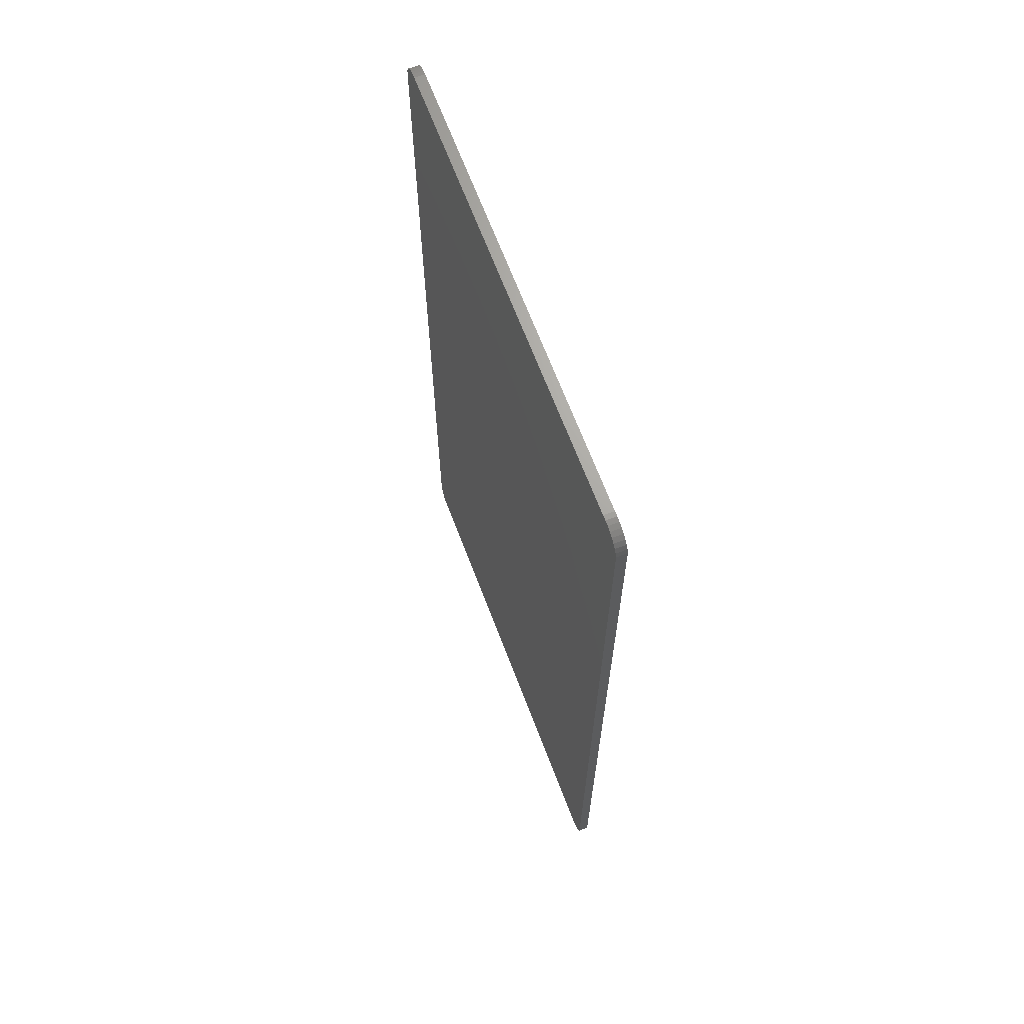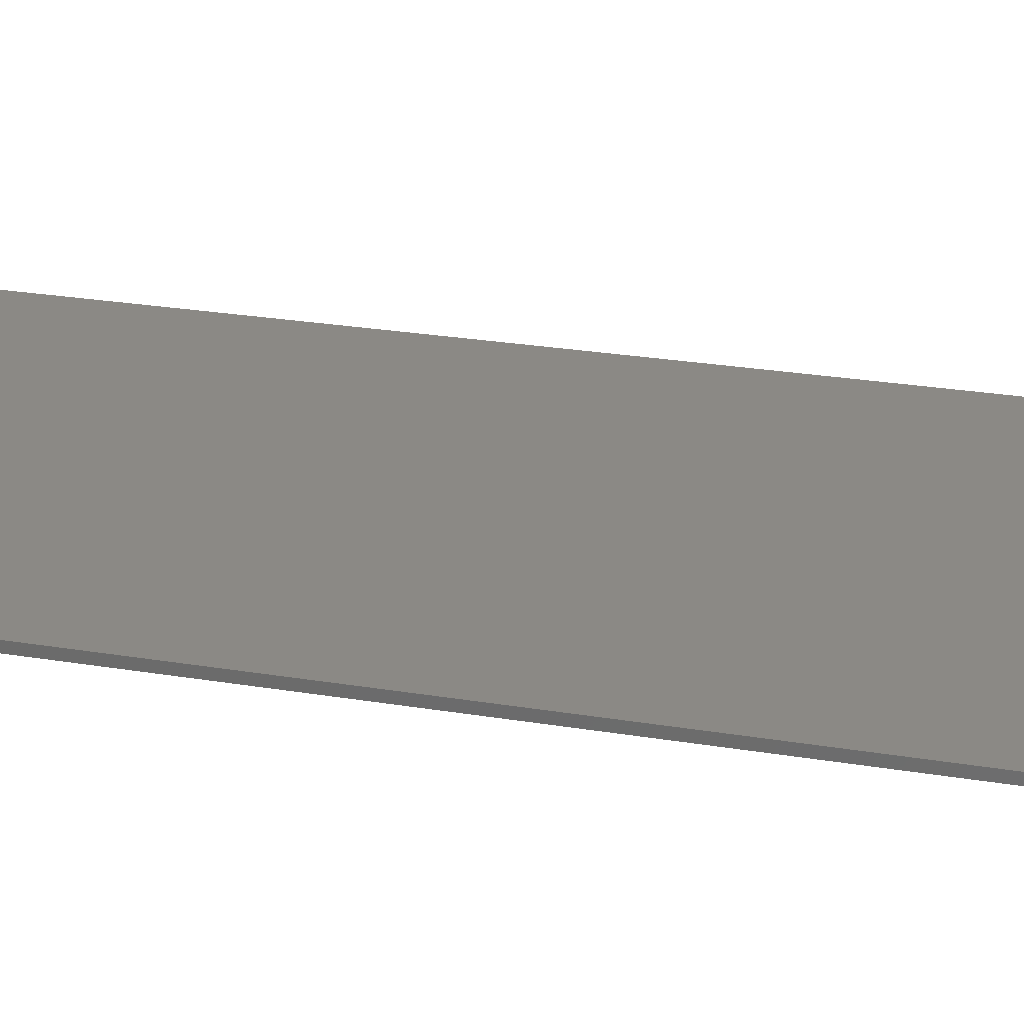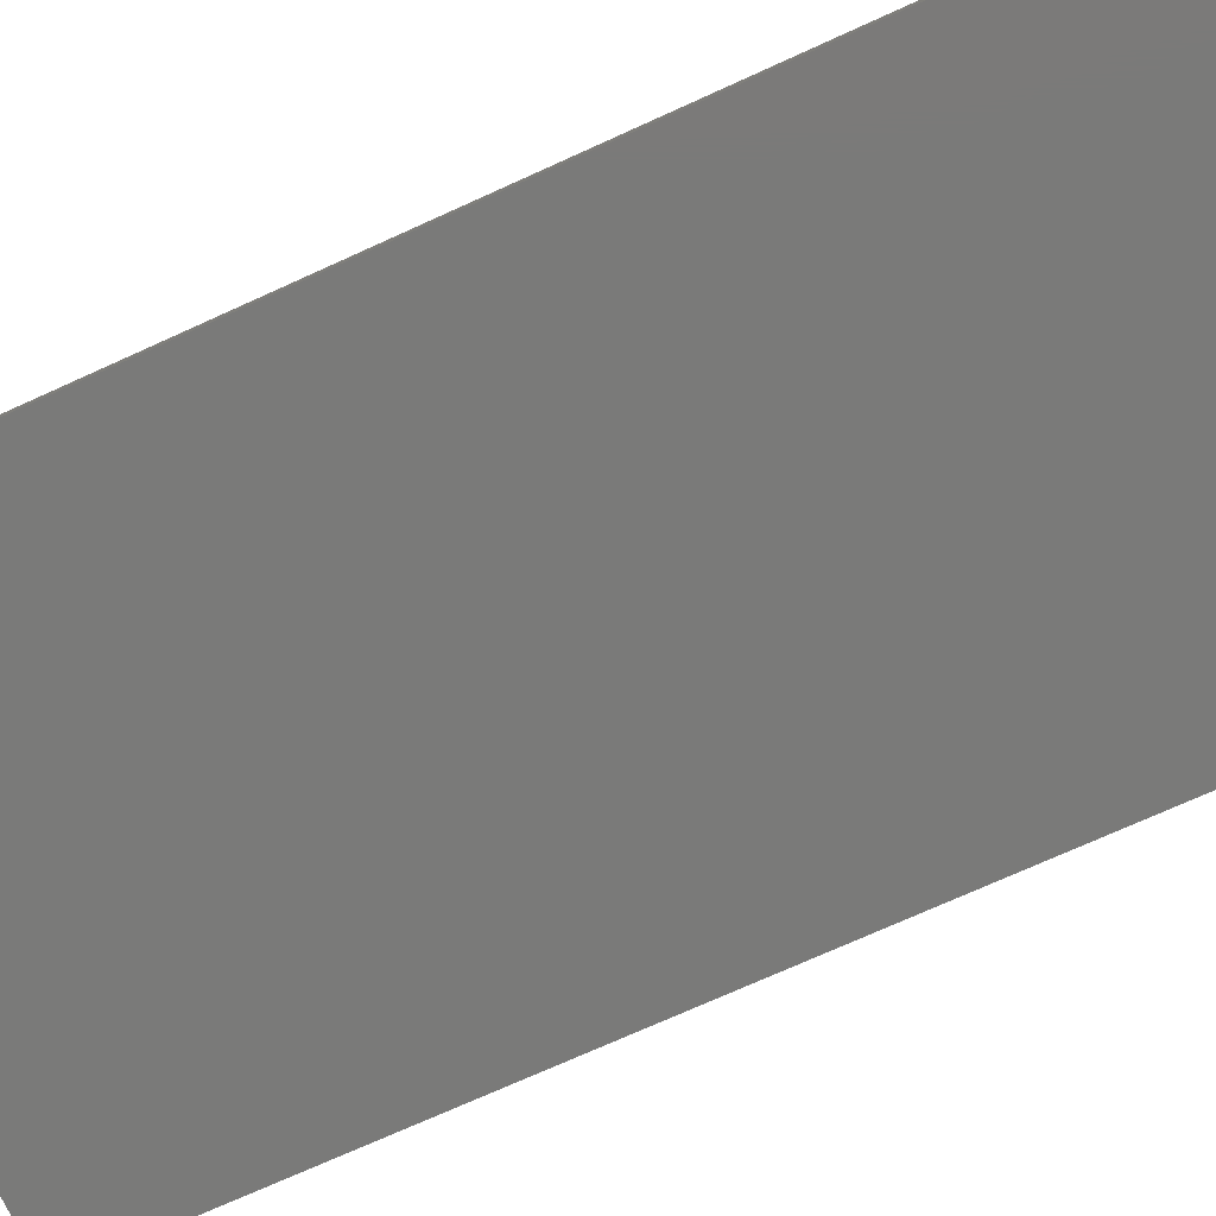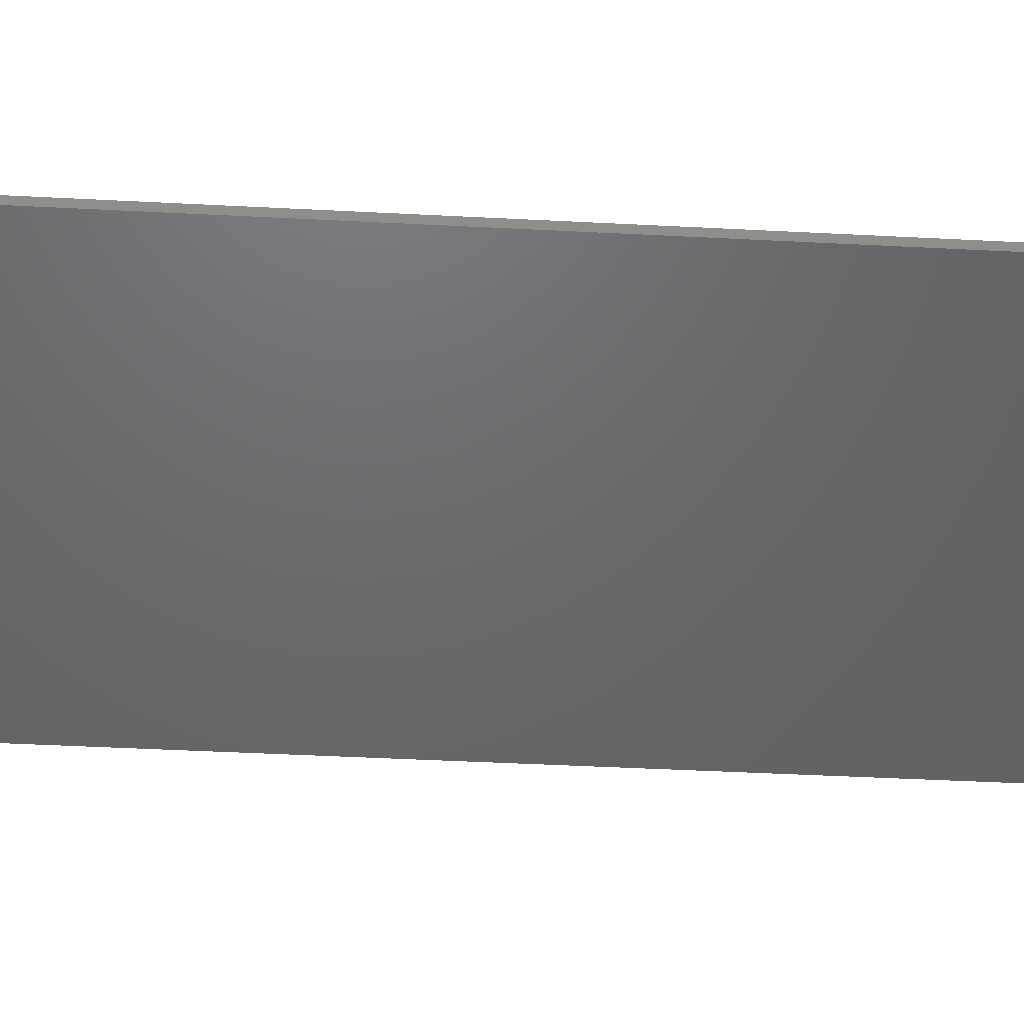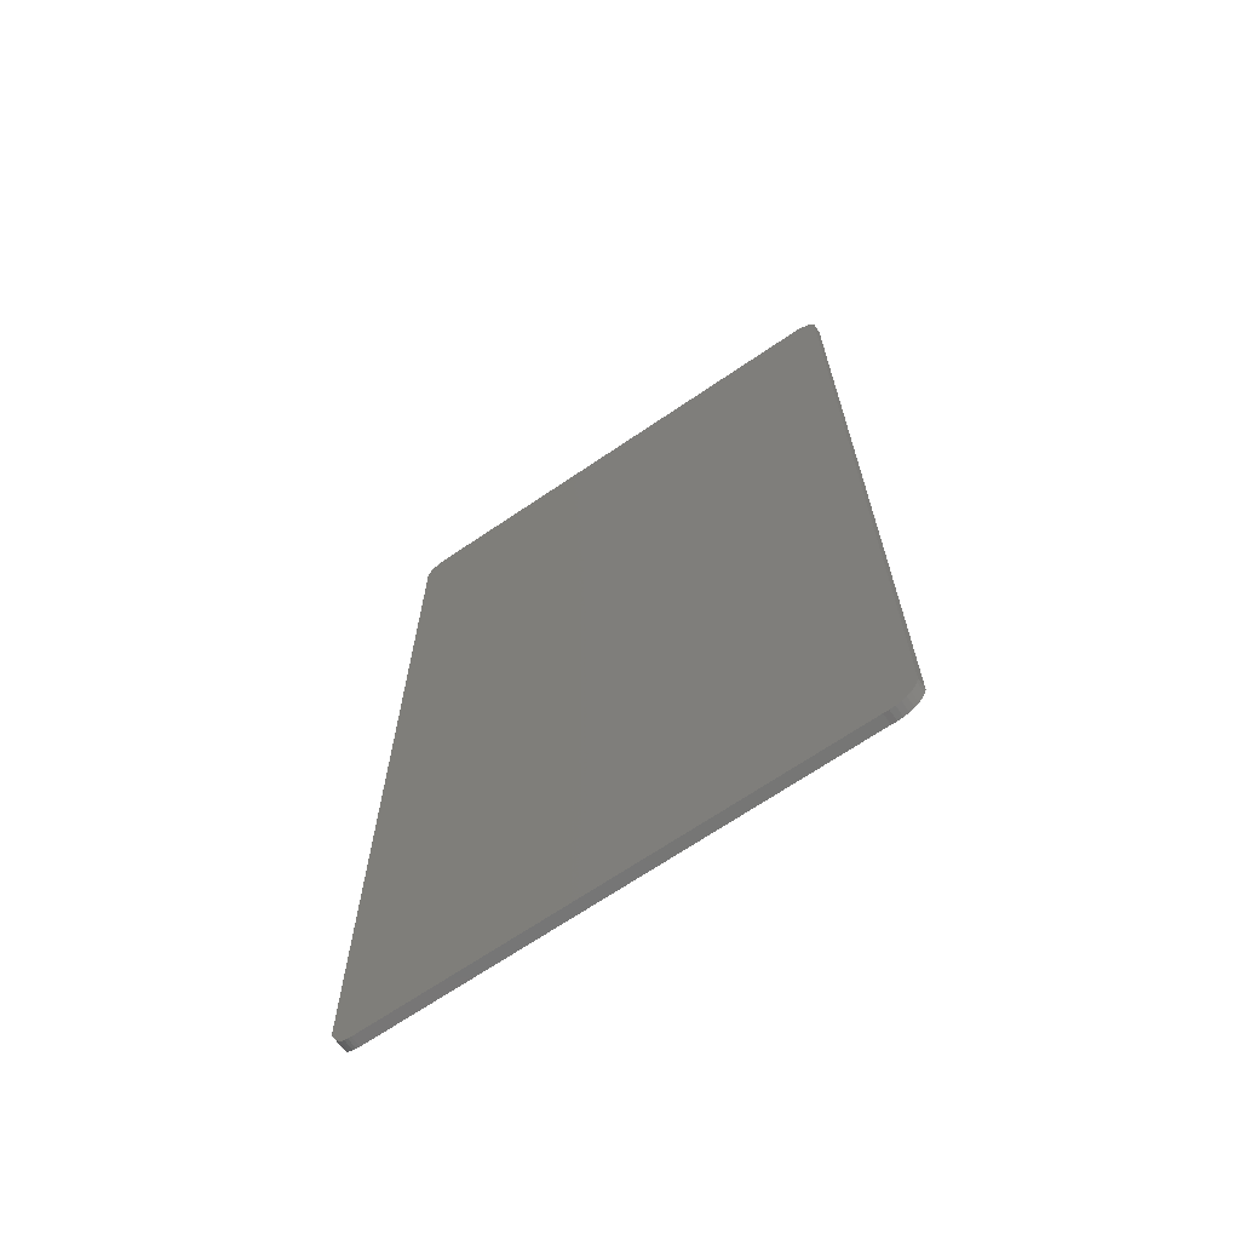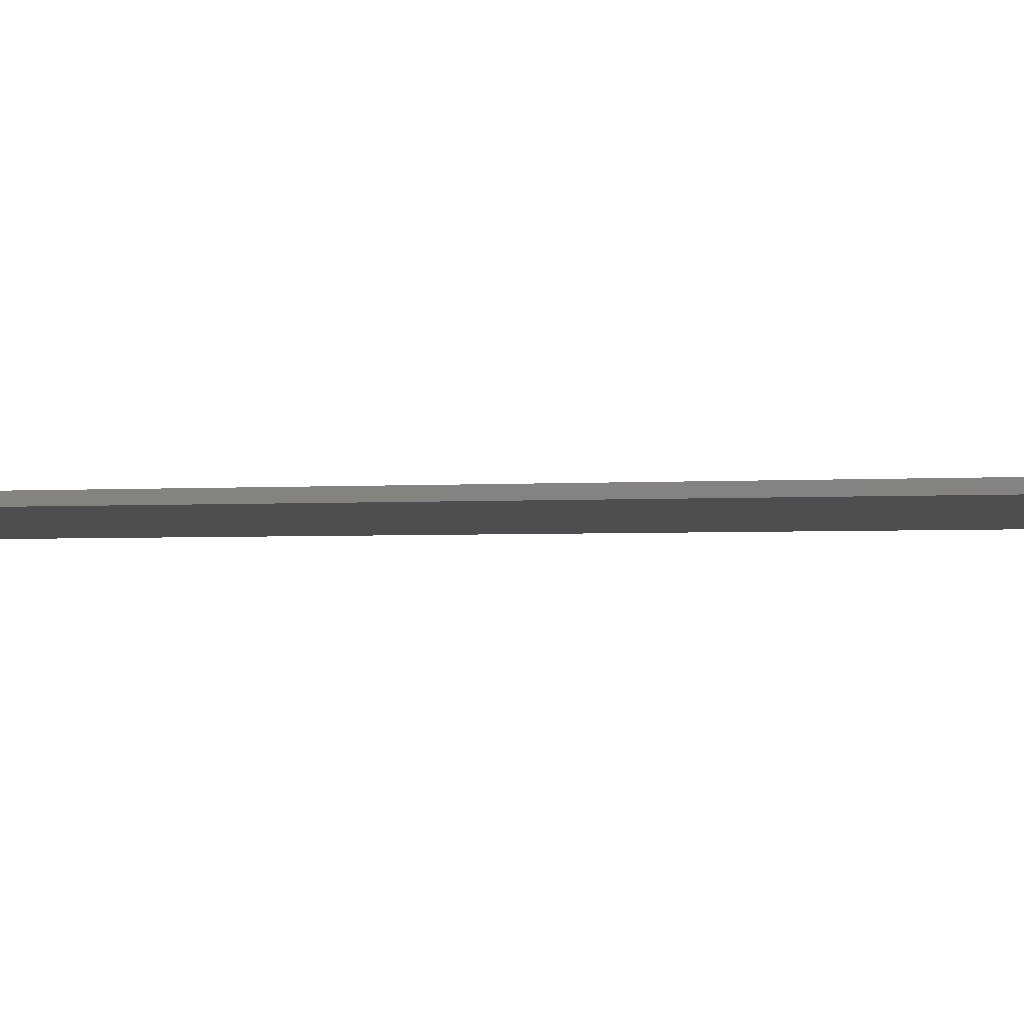
<metadata>
{"format":"stl","ext":"stl","renderer":"f3d","projection":"perspective","resolution":1024,"background":"white","views":[{"elev":67.6,"azim":69.1,"up":"+Z"},{"elev":29.1,"azim":-76.6,"up":"+Y"},{"elev":-73.1,"azim":114.4,"up":"+Y"},{"elev":-47.5,"azim":-93.3,"up":"+Y"},{"elev":-68.4,"azim":34.3,"up":"+Z"},{"elev":-2.7,"azim":-76.6,"up":"+Y"}]}
</metadata>
<code>
# stl→obj: 66 verts, 128 faces
v -0.3595 -9.815e-20 0.0001645
v -0.3595 -0.007812 0.0001645
v -0.362 -2.217e-19 0.0003589
v -0.362 -0.007812 0.0003589
v -0.3644 -3.178e-19 0.0009372
v -0.3644 -0.007812 0.0009372
v -0.3666 -3.842e-19 0.001885
v -0.3666 -0.007812 0.001885
v -0.3687 -4.19e-19 0.003178
v -0.3687 -0.007812 0.003178
v -0.004611 -0.007812 0.7471
v -0.3626 -0.007812 0.7497
v -0.3655 -0.007812 0.7488
v -0.3681 -0.007812 0.7474
v -0.3705 -0.007812 0.7455
v -0.001621 -0.007812 0.7446
v -0.3724 -0.007812 0.7431
v 0.0008327 -0.007812 0.7416
v -0.3738 -0.007812 0.7405
v 0.002658 -0.007812 0.7382
v -0.3747 -0.007812 0.7376
v -0.375 -0.007812 0.7345
v -0.375 -0.007812 0.01562
v 0.003783 -0.007812 0.01562
v 0.003783 -0.007812 0.7345
v -0.00802 -0.007812 0.7489
v -0.01172 -0.007812 0.75
v -0.01556 -0.007812 0.7504
v -0.01941 -0.007812 0.75
v -0.3595 -0.007812 0.75
v -0.001621 -0.007812 0.00554
v 0.0008327 -0.007812 0.008524
v 0.002658 -0.007812 0.01193
v -0.00802 -0.007812 0.001274
v -0.01941 -0.007812 0.0001645
v -0.01556 -0.007812 -0.0002182
v -0.01172 -0.007812 0.0001564
v -0.004611 -0.007812 0.003092
v -0.3655 4.653e-17 0.7488
v -0.3626 4.675e-17 0.7497
v -0.004611 6.625e-17 0.7471
v -0.3681 4.63e-17 0.7474
v -0.3705 4.605e-17 0.7455
v -0.001621 6.626e-17 0.7446
v -0.3724 4.579e-17 0.7431
v 0.0008327 6.621e-17 0.7416
v -0.3738 4.555e-17 0.7405
v 0.002658 6.61e-17 0.7382
v -0.3747 4.532e-17 0.7376
v -0.375 4.511e-17 0.7345
v 0.003783 6.592e-17 0.7345
v 0.003783 2.121e-17 0.01562
v -0.375 3.467e-33 0.01562
v -0.00802 6.617e-17 0.7489
v -0.3595 4.672e-17 0.75
v -0.01941 6.561e-17 0.75
v -0.01556 6.585e-17 0.7504
v -0.01172 6.604e-17 0.75
v 0.002658 2.092e-17 0.01193
v 0.0008327 2.061e-17 0.008524
v -0.001621 2.028e-17 0.00554
v -0.00802 1.966e-17 0.001274
v -0.01172 1.939e-17 0.0001564
v -0.01556 1.915e-17 -0.0002182
v -0.01941 1.877e-17 0.0001645
v -0.004611 1.997e-17 0.003092
f 1 2 3
f 3 2 4
f 3 4 5
f 5 4 6
f 5 6 7
f 7 6 8
f 7 8 9
f 9 8 10
f 11 12 13
f 11 13 14
f 11 14 15
f 11 15 16
f 16 15 17
f 16 17 18
f 17 19 18
f 20 18 19
f 20 19 21
f 22 23 24
f 22 24 25
f 22 25 20
f 22 20 21
f 26 27 28
f 26 28 29
f 26 29 30
f 26 30 12
f 26 12 11
f 23 10 31
f 23 31 32
f 23 32 33
f 23 33 24
f 34 4 2
f 34 2 35
f 34 35 36
f 34 36 37
f 38 31 10
f 38 10 8
f 38 8 6
f 38 6 4
f 38 4 34
f 39 40 41
f 42 39 41
f 43 42 41
f 44 43 41
f 45 43 44
f 46 45 44
f 46 47 45
f 47 46 48
f 49 47 48
f 50 49 48
f 50 48 51
f 50 51 52
f 50 52 53
f 54 41 40
f 54 40 55
f 54 55 56
f 54 56 57
f 54 57 58
f 53 52 59
f 53 59 60
f 53 60 61
f 53 61 9
f 62 63 64
f 62 64 65
f 62 65 1
f 62 1 3
f 66 62 3
f 66 3 5
f 66 5 7
f 66 7 9
f 66 9 61
f 22 50 23
f 23 50 53
f 10 23 9
f 9 23 53
f 50 22 49
f 49 22 21
f 49 21 47
f 47 21 19
f 47 19 45
f 45 19 17
f 45 17 43
f 43 17 15
f 43 15 42
f 42 15 14
f 42 14 39
f 39 14 13
f 39 13 40
f 40 13 12
f 40 12 55
f 55 12 30
f 29 56 30
f 30 56 55
f 56 29 57
f 57 29 28
f 57 28 58
f 58 28 27
f 58 27 54
f 54 27 26
f 54 26 41
f 41 26 11
f 41 11 44
f 44 11 16
f 44 16 46
f 46 16 18
f 46 18 48
f 48 18 20
f 48 20 51
f 51 20 25
f 24 52 25
f 25 52 51
f 52 24 59
f 59 24 33
f 59 33 60
f 60 33 32
f 60 32 61
f 61 32 31
f 61 31 66
f 66 31 38
f 66 38 62
f 62 38 34
f 62 34 63
f 63 34 37
f 63 37 64
f 64 37 36
f 64 36 65
f 65 36 35
f 2 1 35
f 35 1 65

</code>
